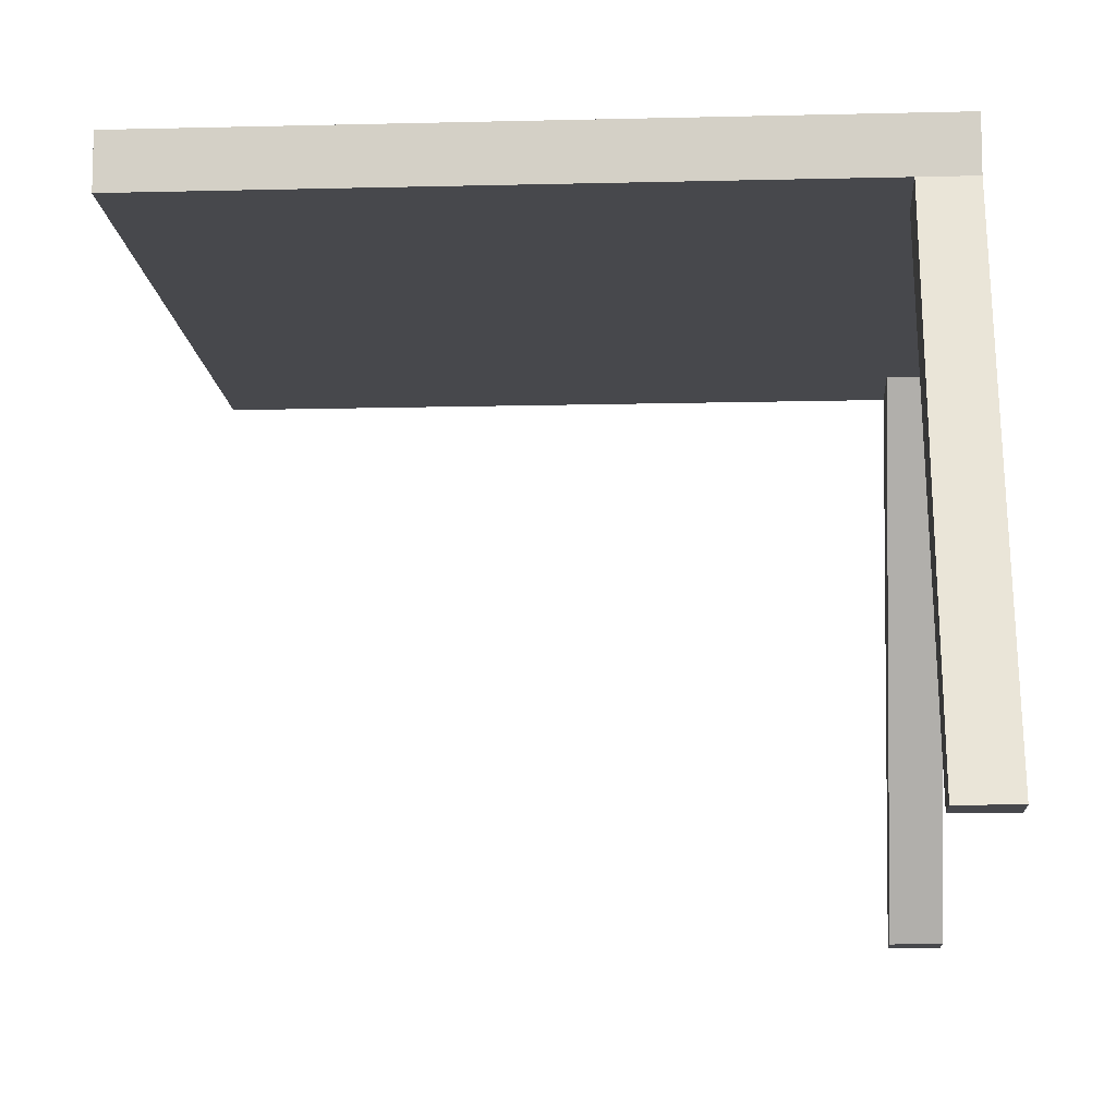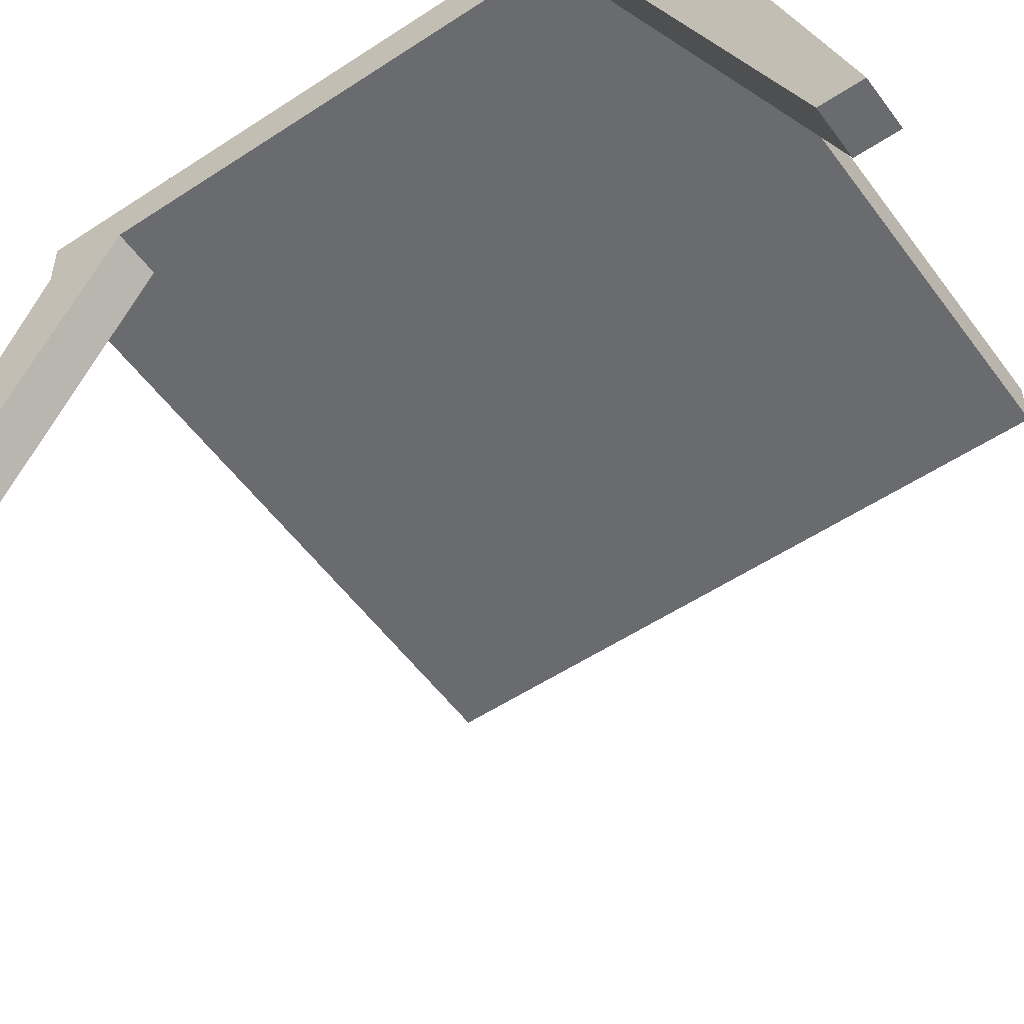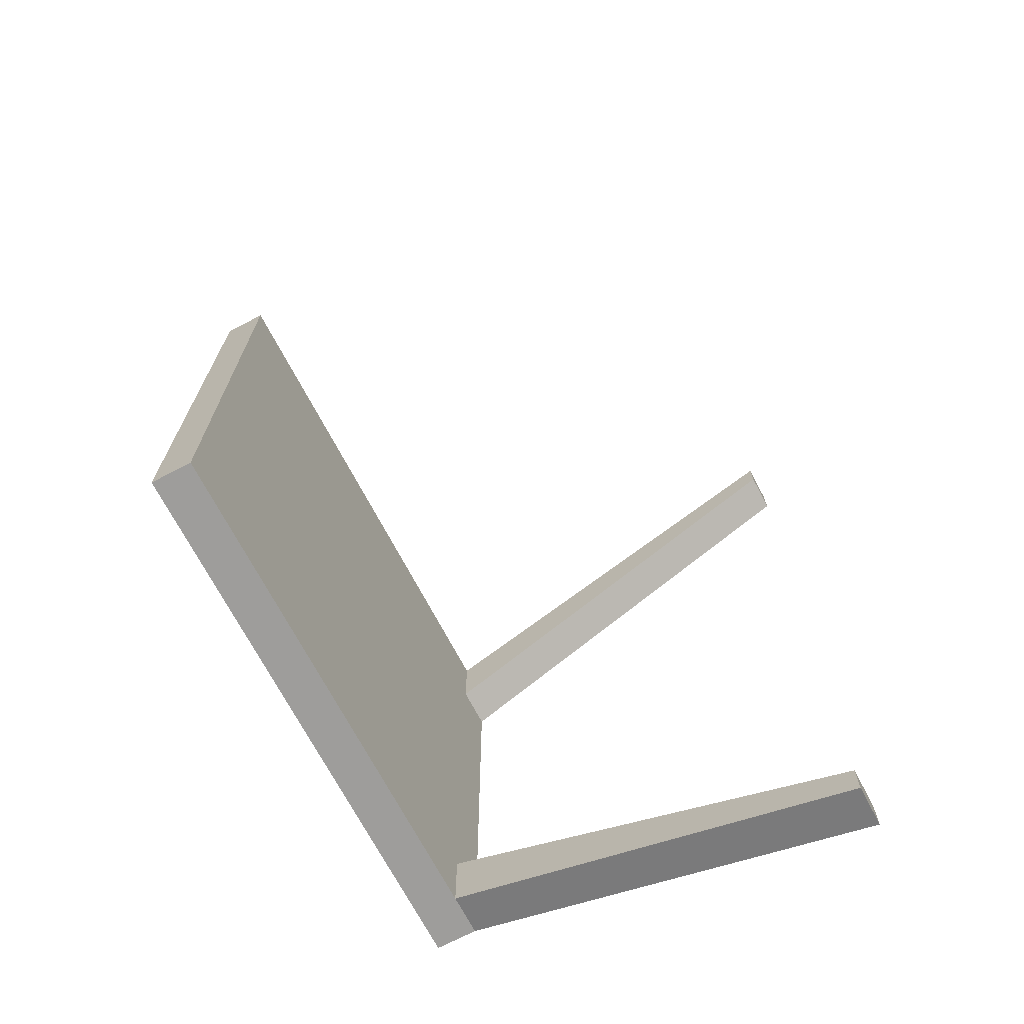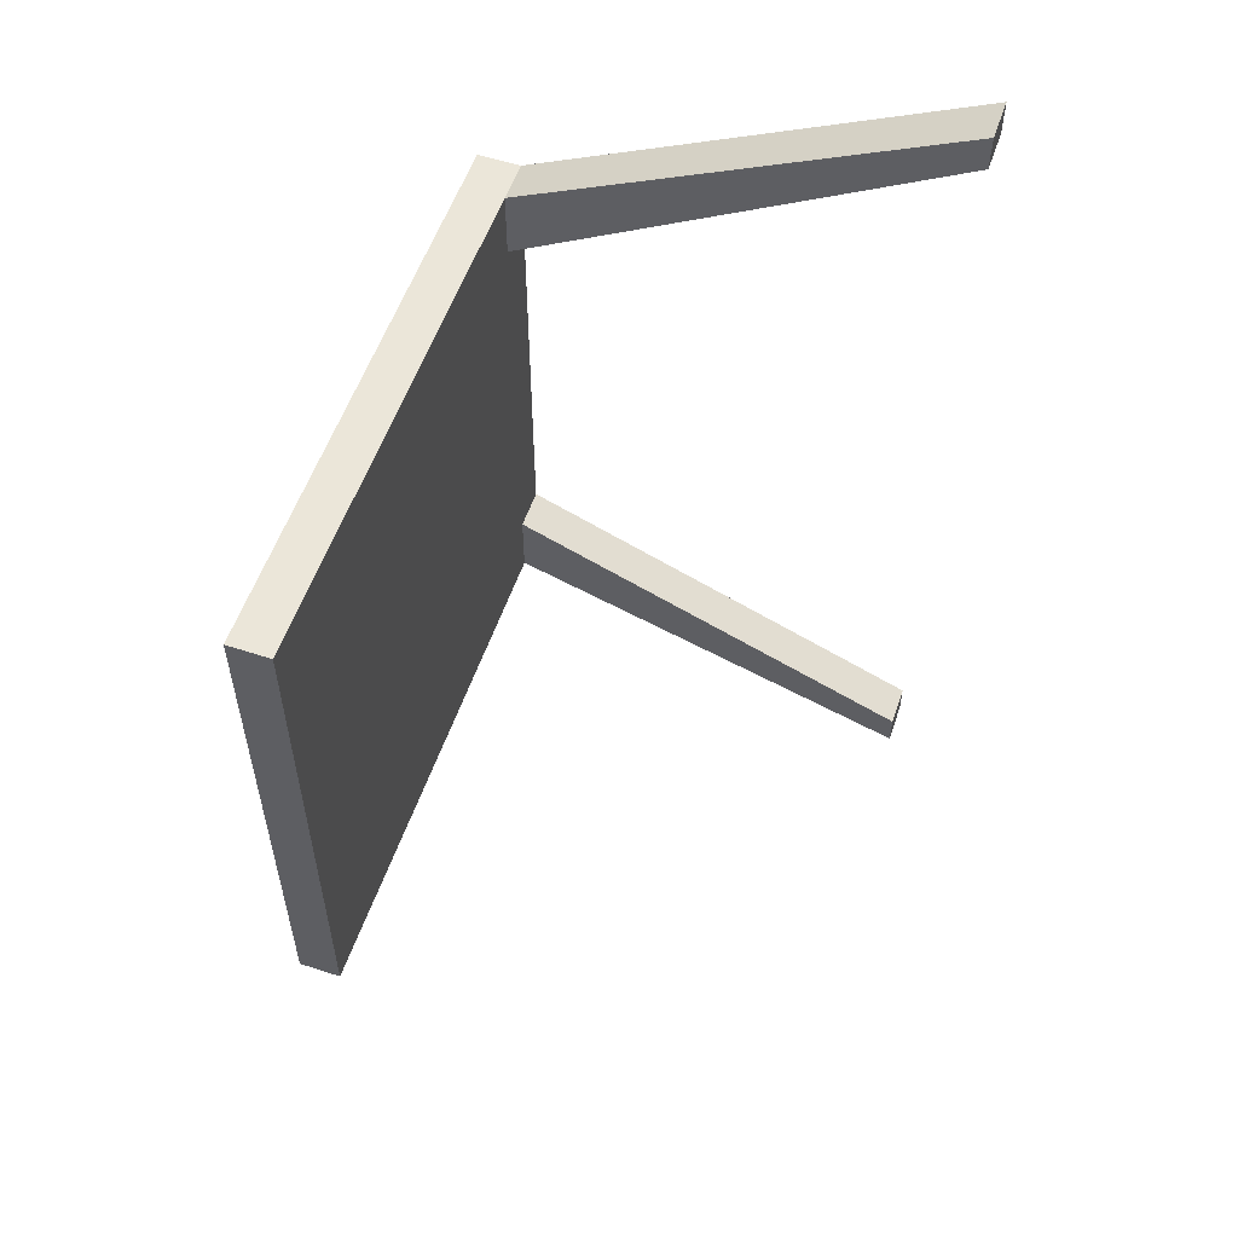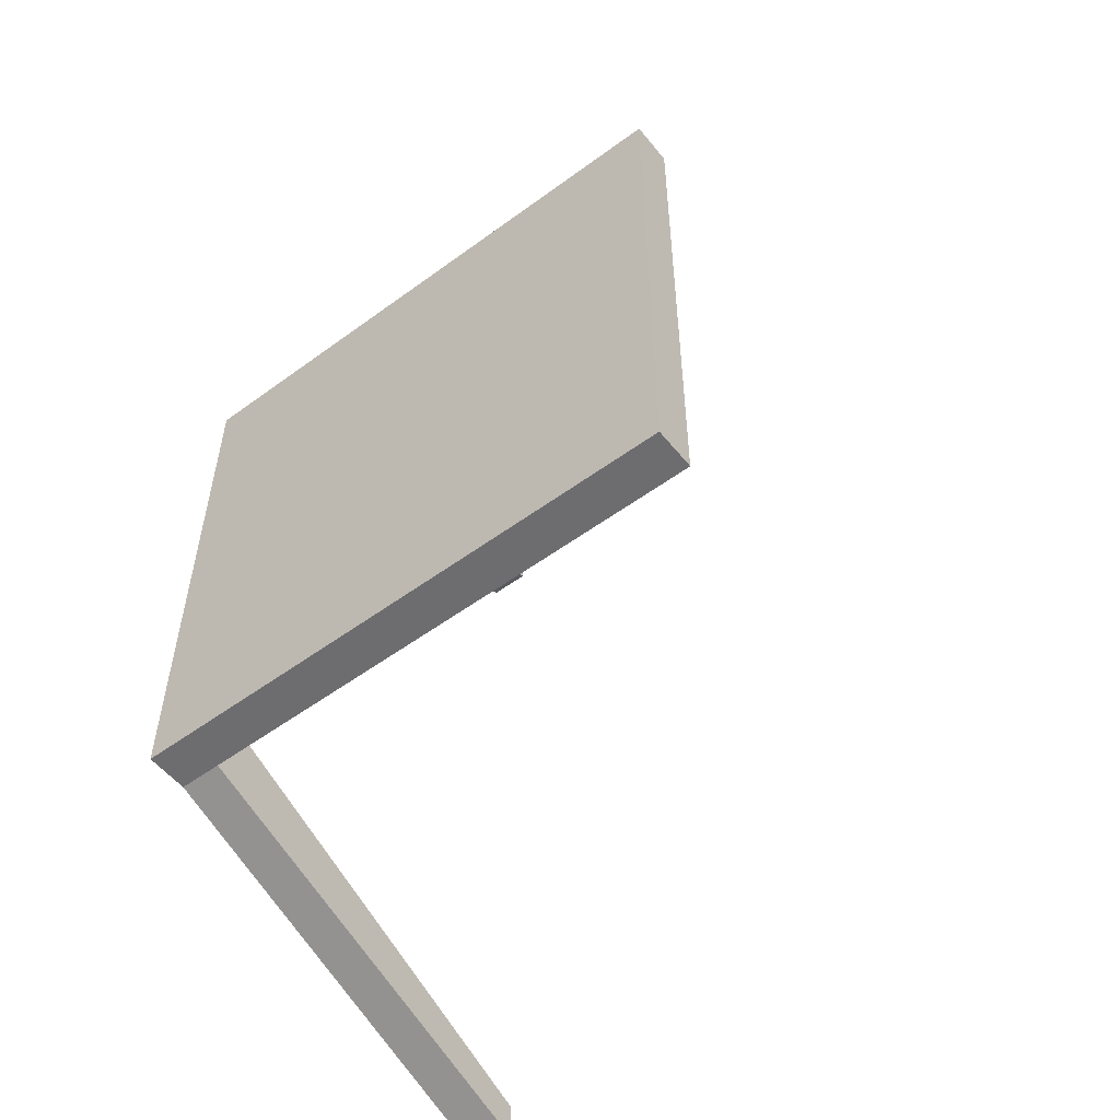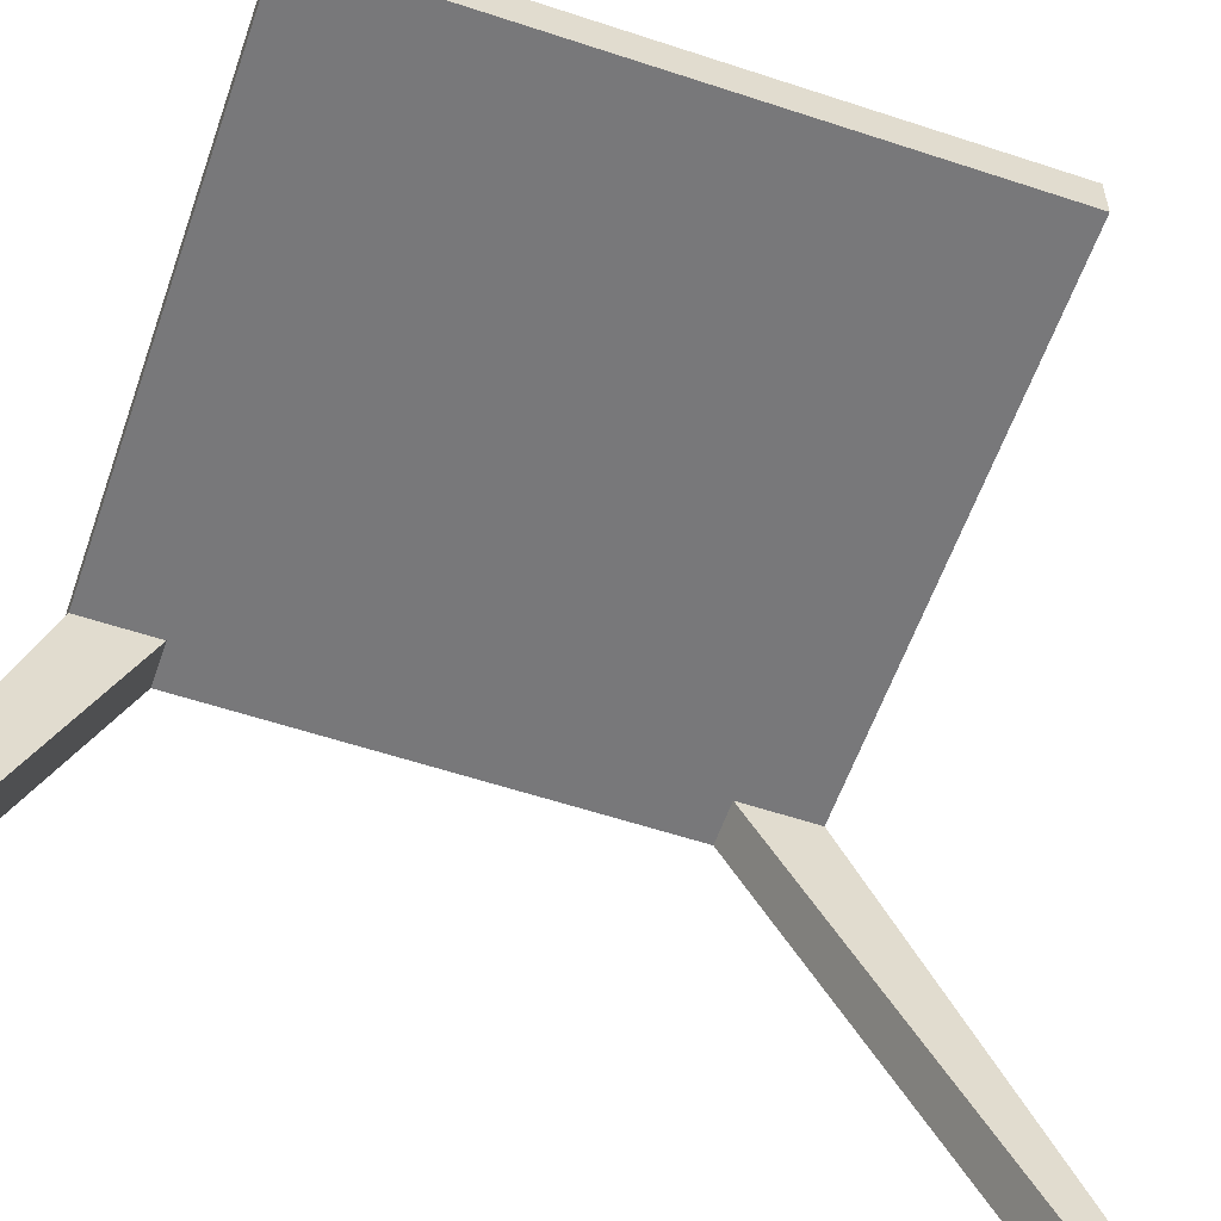
<metadata>
{"format":"obj","ext":"obj","renderer":"f3d","projection":"perspective","resolution":1024,"background":"white","views":[{"elev":-11.6,"azim":3.6,"up":"+Y"},{"elev":-53.4,"azim":125.3,"up":"+Y"},{"elev":-70.5,"azim":-62.3,"up":"+Z"},{"elev":55.9,"azim":-71.1,"up":"+Z"},{"elev":-54.1,"azim":-142.1,"up":"+Z"},{"elev":-57.5,"azim":-109.0,"up":"+Y"}]}
</metadata>
<code>
v 20 -30 -30
v 20 -30 -27.5
v 17 -30 -27.5
v 17 -30 -30
v 20 0 -20
v 20 -30 -30
v 17 -30 -30
v 17 0 -20
v 20 -30 -27.5
v 20 0 -15
v 17 0 -15
v 17 -30 -27.5
v 17 -30 -27.5
v 17 0 -15
v 17 0 -20
v 17 -30 -30
v 20 0 15
v 20 -30 32.5
v 17 -30 32.5
v 17 0 15
v 20 -30 35
v 20 0 20
v 17 0 20
v 17 -30 35
v 20 -30 32.5
v 20 -30 35
v 17 -30 35
v 17 -30 32.5
v 17 -30 32.5
v 17 -30 35
v 17 0 20
v 17 0 15
v 20 0 -20
v 20 3 -20
v 20 3 20
v 20 0 20
v 20 -30 35
v 20 -30 32.5
v 20 0 15
v 20 0 -15
v 20 -30 -27.5
v 20 -30 -30
v 17 0 20
v 20 0 20
v 20 3 20
v -20 3 20
v -20 0 20
v -20 0 -20
v -20 0 20
v -20 3 20
v -20 3 -20
v 17 0 -20
v -20 0 -20
v -20 3 -20
v 20 3 -20
v 20 0 -20
v 20 3 -20
v -20 3 -20
v -20 3 20
v 20 3 20
v 17 0 -15
v 20 0 -15
v 20 0 15
v 17 0 15
v 17 0 20
v -20 0 20
v -20 0 -20
v 17 0 -20
g 42a906ba-e2f4-11ea-a5e4-54bf646e7e1f
f 1 2 4
f 4 2 3
g 42a97bf6-e2f4-11ea-9d60-54bf646e7e1f
f 5 6 8
f 8 6 7
g 42a9ca0c-e2f4-11ea-a26c-54bf646e7e1f
f 9 10 12
f 12 10 11
g 42aa1838-e2f4-11ea-94da-54bf646e7e1f
f 14 15 13
f 13 15 16
g 42aa664a-e2f4-11ea-bd57-54bf646e7e1f
f 17 18 20
f 20 18 19
g 42aadb80-e2f4-11ea-8fbc-54bf646e7e1f
f 21 22 24
f 24 22 23
g 42ab299e-e2f4-11ea-bc15-54bf646e7e1f
f 25 26 28
f 28 26 27
g 42ab9ec6-e2f4-11ea-8eb1-54bf646e7e1f
f 30 31 29
f 29 31 32
g 42754d08-e2f4-11ea-8ddc-54bf646e7e1f
f 34 40 33
f 33 40 41
f 33 41 42
f 34 35 40
f 40 35 39
f 39 35 36
f 39 36 38
f 38 36 37
g 42757462-e2f4-11ea-8403-54bf646e7e1f
f 44 45 43
f 43 45 46
f 43 46 47
g 42759b48-e2f4-11ea-83eb-54bf646e7e1f
f 48 49 51
f 51 49 50
g 4275c24c-e2f4-11ea-855a-54bf646e7e1f
f 53 54 52
f 52 54 55
f 52 55 56
g 427610b4-e2f4-11ea-8c5e-54bf646e7e1f
f 58 59 57
f 57 59 60
g 42763762-e2f4-11ea-85b3-54bf646e7e1f
f 62 64 61
f 61 64 66
f 61 66 67
f 62 63 64
f 64 65 66
f 67 68 61

</code>
